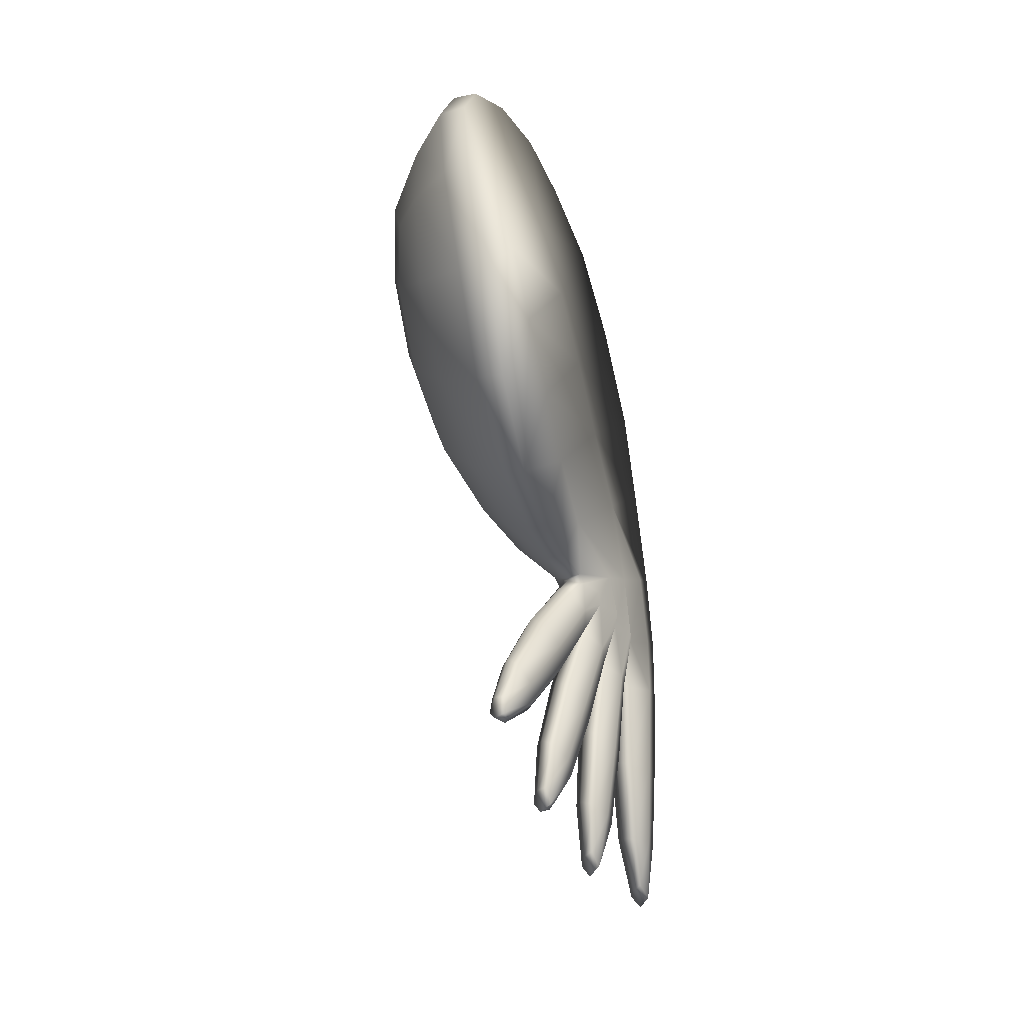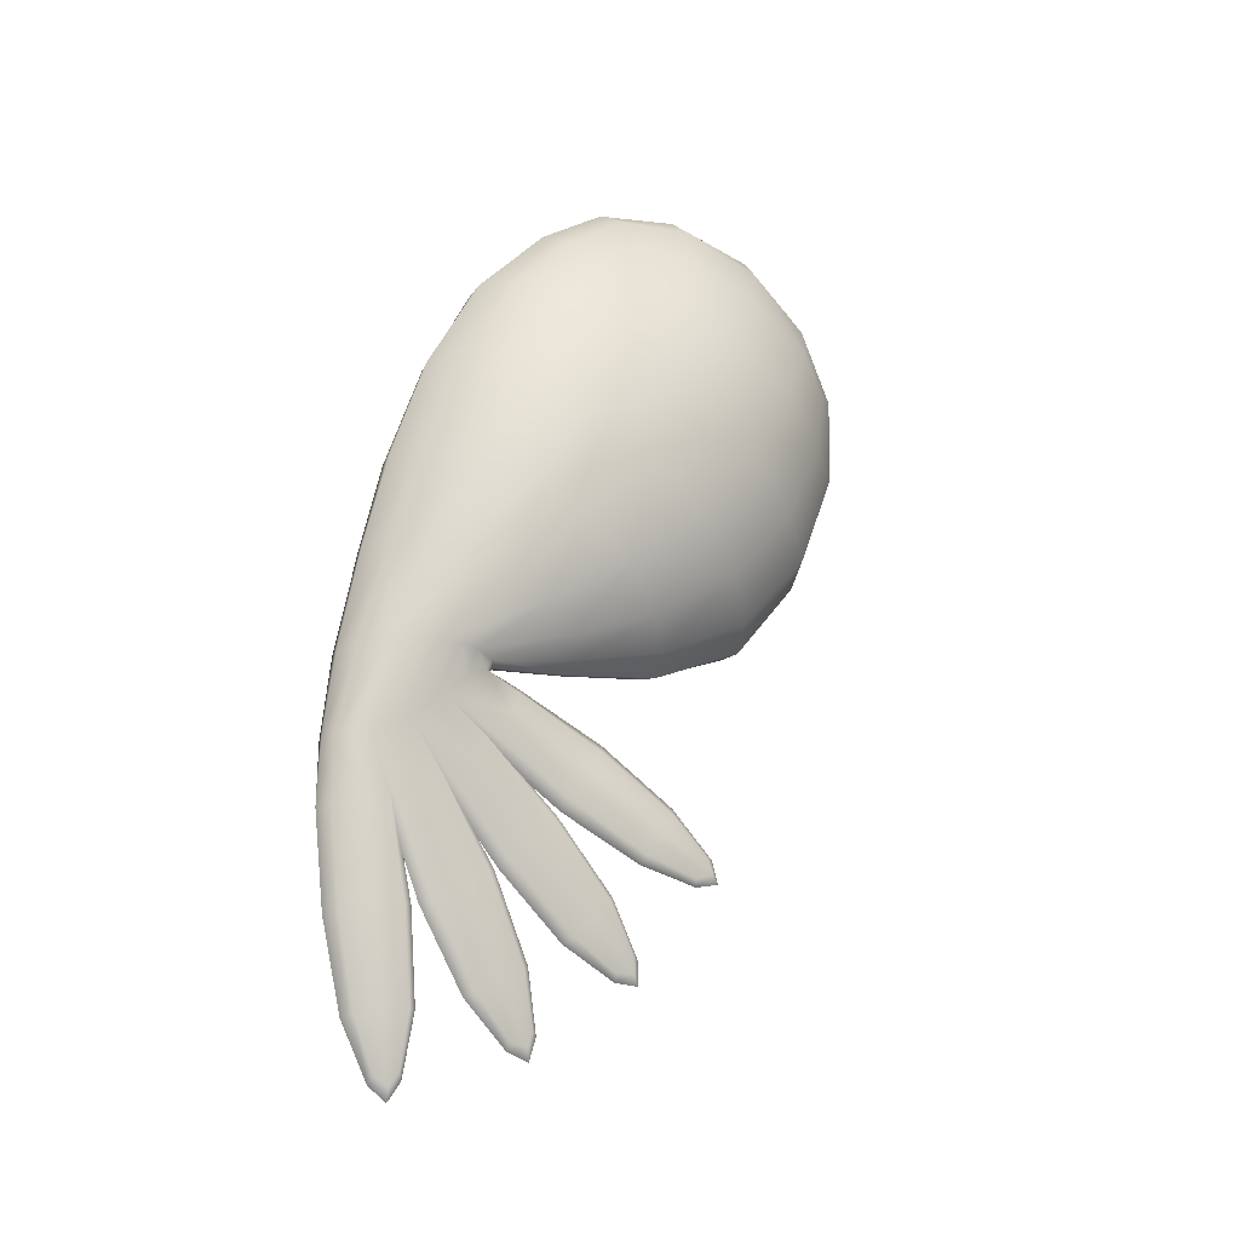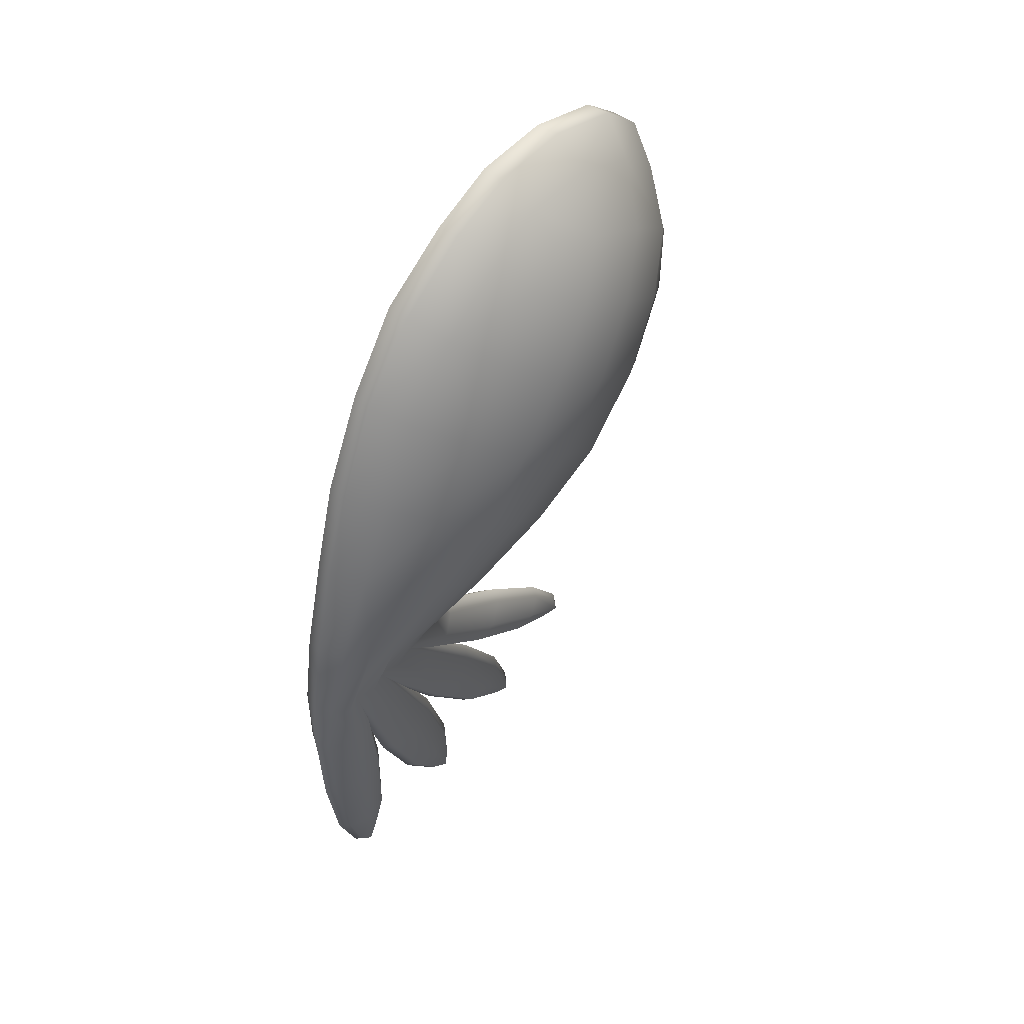
<metadata>
{"format":"obj","ext":"obj","renderer":"f3d","projection":"perspective","resolution":1024,"background":"white","views":[{"elev":-6.1,"azim":-155.2,"up":"+Z"},{"elev":-24.7,"azim":63.0,"up":"+Z"},{"elev":37.7,"azim":42.0,"up":"+Z"}]}
</metadata>
<code>
g pm0430_00_LCloseWingSkin
v 0.2028 0.3257 -0.07582
v 0.1906 0.3235 -0.06958
v 0.1895 0.3193 -0.07814
v 0.2033 0.3268 -0.07298
v 0.1783 0.3913 -0.05715
v 0.1918 0.3965 -0.06078
v 0.1764 0.4716 -0.04222
v 0.161 0.4671 -0.03862
v 0.1657 0.5488 -0.002672
v 0.1477 0.5437 -0.002551
v 0.1624 0.6015 0.06522
v 0.1425 0.5961 0.06727
v 0.1643 0.6292 0.1464
v 0.1421 0.6225 0.148
v 0.1572 0.6215 0.2294
v 0.1798 0.6253 0.2265
v 0.1825 0.5841 0.2923
v 0.2021 0.5888 0.2875
v 0.1974 0.5328 0.3218
v 0.2164 0.5355 0.3198
v 0.2061 0.4611 0.3322
v 0.2257 0.4629 0.3309
v 0.2064 0.4 0.3184
v 0.2269 0.3983 0.3169
v 0.2025 0.3532 0.2858
v 0.2226 0.3514 0.2857
v 0.2147 0.3028 0.232
v 0.1949 0.3039 0.2339
v 0.1857 0.271 0.1635
v 0.2038 0.2683 0.1624
v 0.1758 0.2476 0.08249
v 0.1939 0.2458 0.08297
v 0.1706 0.234 0.01067
v 0.1867 0.2315 0.01026
v 0.1798 0.2194 -0.0704
v 0.1645 0.2215 -0.07002
v 0.174 0.2143 -0.1342
v 0.1599 0.2174 -0.1324
v 0.2062 0.2908 -0.1
v 0.1964 0.2905 -0.09773
v 0.1947 0.3299 -0.1218
v 0.2041 0.3252 -0.1276
v 0.208 0.3123 -0.1416
v 0.2097 0.2791 -0.1093
v 0.1991 0.2683 -0.1183
v 0.1967 0.38 -0.1756
v 0.1886 0.3856 -0.169
v 0.2004 0.3649 -0.192
v 0.1884 0.428 -0.2256
v 0.1816 0.4329 -0.2197
v 0.1911 0.4148 -0.2398
v 0.1806 0.45 -0.26
v 0.1754 0.456 -0.2609
v 0.1814 0.4499 -0.2729
v 0.1724 0.4573 -0.2787
v 0.1719 0.4394 -0.278
v 0.178 0.4375 -0.273
v 0.1828 0.4019 -0.2525
v 0.1741 0.3974 -0.2564
v 0.1903 0.3501 -0.2066
v 0.18 0.3451 -0.2108
v 0.1983 0.2998 -0.1539
v 0.187 0.2958 -0.157
v 0.1899 0.2692 -0.1175
v 0.1782 0.2689 -0.1155
v 0.1899 0.2692 -0.1175
v 0.187 0.2958 -0.157
v 0.1774 0.3004 -0.1512
v 0.1719 0.3506 -0.2043
v 0.18 0.3451 -0.2108
v 0.1673 0.4023 -0.2506
v 0.1741 0.3974 -0.2564
v 0.1676 0.4377 -0.2716
v 0.1719 0.4394 -0.278
v 0.165 0.4518 -0.2721
v 0.1724 0.4573 -0.2787
v 0.1754 0.456 -0.2609
v 0.1645 0.4155 -0.2363
v 0.1681 0.3658 -0.1878
v 0.1702 0.4503 -0.2586
v 0.1728 0.4285 -0.2235
v 0.1816 0.4329 -0.2197
v 0.1783 0.3807 -0.1732
v 0.1886 0.3856 -0.169
v 0.1733 0.3134 -0.1371
v 0.1782 0.2689 -0.1155
v 0.1721 0.2794 -0.105
v 0.1848 0.2902 -0.096
v 0.1831 0.3259 -0.1249
v 0.1947 0.3299 -0.1218
v 0.1848 0.2902 -0.096
v 0.1964 0.2905 -0.09773
v 0.1848 0.2902 -0.096
v 0.1964 0.2905 -0.09773
v 0.1936 0.3259 -0.1273
v 0.1842 0.329 -0.1205
v 0.1813 0.3919 -0.1579
v 0.1893 0.3882 -0.1657
v 0.1803 0.4548 -0.1876
v 0.1866 0.4516 -0.1942
v 0.182 0.4942 -0.1987
v 0.1865 0.4974 -0.2045
v 0.1801 0.5079 -0.1954
v 0.1878 0.5148 -0.2002
v 0.1905 0.5085 -0.1835
v 0.178 0.4633 -0.171
v 0.178 0.4021 -0.138
v 0.185 0.5026 -0.1828
v 0.1863 0.4715 -0.1559
v 0.1948 0.4743 -0.1512
v 0.1885 0.412 -0.1199
v 0.199 0.4152 -0.1145
v 0.1804 0.3377 -0.1037
v 0.1848 0.2902 -0.096
v 0.1802 0.3058 -0.08544
v 0.1895 0.3193 -0.07814
v 0.1902 0.3459 -0.08863
v 0.2017 0.3484 -0.08457
v 0.2028 0.3257 -0.07582
v 0.1936 0.3259 -0.1273
v 0.1964 0.2905 -0.09773
v 0.2062 0.2908 -0.1
v 0.205 0.3284 -0.1232
v 0.1893 0.3882 -0.1657
v 0.2148 0.3367 -0.1082
v 0.2156 0.3023 -0.0904
v 0.2125 0.3188 -0.07896
v 0.1997 0.3914 -0.1602
v 0.1866 0.4516 -0.1942
v 0.211 0.3452 -0.09137
v 0.2028 0.3257 -0.07582
v 0.2017 0.3484 -0.08457
v 0.1951 0.4544 -0.1895
v 0.1865 0.4974 -0.2045
v 0.2102 0.4012 -0.1422
v 0.2069 0.4114 -0.1223
v 0.199 0.4152 -0.1145
v 0.2034 0.4626 -0.1743
v 0.2011 0.4711 -0.1578
v 0.1948 0.4743 -0.1512
v 0.1924 0.4939 -0.2001
v 0.1964 0.5058 -0.1966
v 0.1878 0.5148 -0.2002
v 0.1905 0.5085 -0.1835
v 0.1955 0.5024 -0.1842
v 0.1991 0.2683 -0.1183
v 0.1899 0.2692 -0.1175
v 0.1877 0.3006 -0.1528
v 0.1966 0.2951 -0.1572
v 0.2007 0.2797 -0.1668
v 0.2037 0.255 -0.126
v 0.1939 0.2438 -0.1323
v 0.1882 0.3356 -0.2176
v 0.1796 0.3427 -0.2125
v 0.1927 0.3162 -0.2296
v 0.1773 0.3676 -0.2788
v 0.1702 0.3738 -0.2744
v 0.1806 0.3508 -0.2891
v 0.1682 0.3788 -0.318
v 0.1627 0.3841 -0.3204
v 0.1689 0.3752 -0.3304
v 0.1595 0.3804 -0.3379
v 0.1599 0.3634 -0.3323
v 0.1661 0.3632 -0.327
v 0.1728 0.3344 -0.2979
v 0.1641 0.3287 -0.3003
v 0.183 0.2972 -0.2398
v 0.1727 0.2907 -0.2425
v 0.1919 0.2647 -0.1746
v 0.181 0.2598 -0.1763
v 0.1844 0.2445 -0.1319
v 0.1724 0.2445 -0.1296
v 0.1844 0.2445 -0.1319
v 0.181 0.2598 -0.1763
v 0.1715 0.2653 -0.1721
v 0.1641 0.2976 -0.2374
v 0.1727 0.2907 -0.2425
v 0.157 0.3348 -0.2959
v 0.1641 0.3287 -0.3003
v 0.1557 0.3634 -0.3256
v 0.1599 0.3634 -0.3323
v 0.1525 0.3767 -0.3299
v 0.1595 0.3804 -0.3379
v 0.1627 0.3841 -0.3204
v 0.1536 0.3516 -0.2856
v 0.1595 0.3172 -0.2253
v 0.1578 0.3791 -0.3166
v 0.1615 0.3681 -0.2767
v 0.1702 0.3738 -0.2744
v 0.1693 0.3363 -0.2151
v 0.1796 0.3427 -0.2125
v 0.1672 0.2807 -0.1625
v 0.1724 0.2445 -0.1296
v 0.1676 0.257 -0.1219
v 0.1782 0.2689 -0.1155
v 0.1767 0.2957 -0.1545
v 0.1877 0.3006 -0.1528
v 0.1782 0.2689 -0.1155
v 0.1899 0.2692 -0.1175
v 0.1939 0.2438 -0.1323
v 0.1844 0.2445 -0.1319
v 0.18 0.2666 -0.1728
v 0.1906 0.2596 -0.1757
v 0.1933 0.2399 -0.181
v 0.1998 0.2291 -0.1349
v 0.1891 0.2194 -0.1358
v 0.1795 0.2776 -0.2457
v 0.1711 0.2857 -0.2428
v 0.1838 0.2552 -0.2515
v 0.1685 0.2885 -0.3137
v 0.1611 0.2955 -0.3112
v 0.1728 0.2695 -0.3184
v 0.1587 0.2869 -0.3543
v 0.1529 0.291 -0.3582
v 0.1596 0.2798 -0.365
v 0.15 0.2821 -0.3736
v 0.1512 0.2676 -0.3631
v 0.1575 0.2692 -0.3581
v 0.1649 0.2508 -0.3217
v 0.1565 0.2443 -0.3221
v 0.1734 0.2332 -0.2553
v 0.1631 0.2257 -0.2557
v 0.1818 0.2206 -0.1842
v 0.1698 0.2143 -0.1841
v 0.174 0.2143 -0.1342
v 0.1599 0.2174 -0.1324
v 0.174 0.2143 -0.1342
v 0.1698 0.2143 -0.1841
v 0.1572 0.2215 -0.1811
v 0.1547 0.241 -0.1761
v 0.1603 0.2309 -0.1302
v 0.1724 0.2445 -0.1296
v 0.1666 0.2603 -0.1727
v 0.1532 0.2337 -0.2528
v 0.1631 0.2257 -0.2557
v 0.1498 0.2562 -0.2471
v 0.149 0.2513 -0.3197
v 0.1565 0.2443 -0.3221
v 0.16 0.2783 -0.2432
v 0.1457 0.2703 -0.3149
v 0.1471 0.2695 -0.3567
v 0.1512 0.2676 -0.3631
v 0.1431 0.2807 -0.3648
v 0.15 0.2821 -0.3736
v 0.1529 0.291 -0.3582
v 0.1527 0.2891 -0.3116
v 0.1483 0.2872 -0.3529
v 0.1611 0.2955 -0.3112
v 0.1711 0.2857 -0.2428
v 0.18 0.2666 -0.1728
v 0.1724 0.2445 -0.1296
v 0.1844 0.2445 -0.1319
v 0.1603 0.2309 -0.1302
v 0.1645 0.2215 -0.07002
v 0.1599 0.2174 -0.1324
v 0.1661 0.234 -0.06986
v 0.1724 0.2445 -0.1296
v 0.1788 0.2733 -0.002245
v 0.1706 0.234 0.01067
v 0.1746 0.2536 -0.07089
v 0.1676 0.257 -0.1219
v 0.1782 0.2689 -0.1155
v 0.1808 0.2761 -0.07033
v 0.1721 0.2794 -0.105
v 0.1848 0.2902 -0.096
v 0.1802 0.3058 -0.08544
v 0.1895 0.3193 -0.07814
v 0.1906 0.3235 -0.06958
v 0.1874 0.3376 -0.02339
v 0.1783 0.3913 -0.05715
v 0.1877 0.3745 0.02888
v 0.161 0.4671 -0.03862
v 0.1477 0.5437 -0.002551
v 0.1836 0.3041 0.06302
v 0.1758 0.2476 0.08249
v 0.1845 0.4134 0.08468
v 0.1868 0.3351 0.1254
v 0.1857 0.271 0.1635
v 0.1838 0.4532 0.1433
v 0.1425 0.5961 0.06727
v 0.1421 0.6225 0.148
v 0.1822 0.4893 0.1977
v 0.1572 0.6215 0.2294
v 0.1825 0.5841 0.2923
v 0.1974 0.5328 0.3218
v 0.2061 0.4611 0.3322
v 0.1907 0.3667 0.1846
v 0.1949 0.3039 0.2339
v 0.1949 0.3993 0.2401
v 0.2064 0.4 0.3184
v 0.2025 0.3532 0.2858
v 0.2258 0.2628 -0.07026
v 0.1991 0.2683 -0.1183
v 0.2037 0.255 -0.126
v 0.1939 0.2438 -0.1323
v 0.2159 0.2427 -0.07176
v 0.1998 0.2291 -0.1349
v 0.1891 0.2194 -0.1358
v 0.2284 0.2786 -0.07094
v 0.2097 0.2791 -0.1093
v 0.1994 0.2272 -0.07116
v 0.174 0.2143 -0.1342
v 0.1798 0.2194 -0.0704
v 0.2139 0.2432 0.005913
v 0.1867 0.2315 0.01026
v 0.2499 0.2985 -0.01017
v 0.2293 0.292 -0.07086
v 0.2062 0.2908 -0.1
v 0.2156 0.3023 -0.0904
v 0.2242 0.3065 -0.07083
v 0.2125 0.3188 -0.07896
v 0.2464 0.3491 -0.03407
v 0.2154 0.3209 -0.07235
v 0.2028 0.3257 -0.07582
v 0.2033 0.3268 -0.07298
v 0.1918 0.3965 -0.06078
v 0.2303 0.3746 -0.0492
v 0.2102 0.3887 -0.05672
v 0.2034 0.4627 -0.0343
v 0.1764 0.4716 -0.04222
v 0.2325 0.4431 -0.02007
v 0.1989 0.5359 0.005868
v 0.1657 0.5488 -0.002672
v 0.2007 0.5883 0.06966
v 0.1624 0.6015 0.06522
v 0.1643 0.6292 0.1464
v 0.2394 0.5049 0.02509
v 0.2595 0.4081 0.004387
v 0.2069 0.6132 0.1439
v 0.2122 0.6124 0.2123
v 0.1798 0.6253 0.2265
v 0.2292 0.5787 0.2598
v 0.2021 0.5888 0.2875
v 0.2438 0.527 0.2913
v 0.2164 0.5355 0.3198
v 0.2583 0.5615 0.2204
v 0.238 0.5901 0.1986
v 0.2428 0.5812 0.1492
v 0.242 0.5537 0.08505
v 0.2702 0.5389 0.1684
v 0.2707 0.4614 0.05247
v 0.2736 0.5062 0.1097
v 0.2719 0.5091 0.2461
v 0.2516 0.461 0.3073
v 0.2257 0.4629 0.3309
v 0.2269 0.3983 0.3169
v 0.2836 0.4846 0.1933
v 0.2878 0.4508 0.1375
v 0.284 0.4108 0.08077
v 0.2826 0.3643 0.1056
v 0.271 0.3672 0.02752
v 0.2746 0.4531 0.2635
v 0.2531 0.4045 0.2975
v 0.2226 0.3514 0.2857
v 0.284 0.4327 0.2161
v 0.2866 0.3994 0.1636
v 0.2522 0.3226 -0.02095
v 0.269 0.3306 0.04659
v 0.2732 0.3481 0.1945
v 0.2737 0.3829 0.2427
v 0.2464 0.3161 0.2184
v 0.2366 0.2688 -7.46e-05
v 0.2537 0.2907 0.066
v 0.2666 0.3172 0.1326
v 0.2255 0.26 0.07846
v 0.1939 0.2458 0.08297
v 0.2359 0.2828 0.1534
v 0.2038 0.2683 0.1624
v 0.2147 0.3028 0.232
v 0.2515 0.3604 0.2662
v 0.2696 0.4112 0.2716
g pm0430_00_LCloseWingSkin_0
f 3 2 1
f 2 4 1
f 2 5 4
f 5 6 4
f 7 6 5
f 8 7 5
f 9 7 8
f 10 9 8
f 11 9 10
f 12 11 10
f 11 12 13
f 12 14 13
f 14 15 13
f 15 16 13
f 15 17 16
f 17 18 16
f 18 17 19
f 20 18 19
f 20 19 21
f 22 20 21
f 22 21 23
f 24 22 23
f 24 23 25
f 26 24 25
f 27 26 25
f 28 27 25
f 28 29 27
f 29 30 27
f 29 31 30
f 31 32 30
f 31 33 32
f 33 34 32
f 35 34 33
f 36 35 33
f 35 36 37
f 36 38 37
f 41 40 39
f 42 41 39
f 42 39 43
f 39 44 43
f 43 44 45
f 42 46 41
f 46 47 41
f 42 43 48
f 46 42 48
f 46 49 47
f 49 50 47
f 46 48 51
f 49 46 51
f 49 52 50
f 52 53 50
f 52 49 54
f 52 54 53
f 49 51 54
f 54 55 53
f 56 55 54
f 57 54 51
f 57 56 54
f 58 57 51
f 57 58 56
f 58 51 48
f 58 59 56
f 60 58 48
f 58 60 59
f 60 48 43
f 60 61 59
f 62 60 43
f 60 62 61
f 62 43 45
f 62 63 61
f 62 45 63
f 45 64 63
f 67 66 65
f 68 67 65
f 68 69 67
f 69 70 67
f 69 71 70
f 71 72 70
f 71 73 72
f 73 74 72
f 73 75 74
f 73 71 75
f 75 76 74
f 77 76 75
f 71 69 78
f 71 78 75
f 69 68 79
f 69 79 78
f 80 77 75
f 80 75 78
f 80 81 77
f 81 80 78
f 81 78 79
f 81 82 77
f 81 83 82
f 83 81 79
f 83 84 82
f 68 85 79
f 83 79 85
f 68 86 85
f 86 87 85
f 85 87 88
f 89 85 88
f 89 83 85
f 83 89 84
f 89 90 84
f 89 91 90
f 91 92 90
f 95 94 93
f 96 95 93
f 96 97 95
f 97 98 95
f 97 99 98
f 99 100 98
f 99 101 100
f 101 102 100
f 101 103 102
f 101 99 103
f 103 104 102
f 105 104 103
f 99 97 106
f 99 106 103
f 97 96 107
f 97 107 106
f 108 105 103
f 108 103 106
f 108 109 105
f 109 108 106
f 109 106 107
f 109 110 105
f 109 111 110
f 111 109 107
f 111 112 110
f 96 113 107
f 111 107 113
f 96 114 113
f 114 115 113
f 113 115 116
f 111 117 112
f 117 111 113
f 117 113 116
f 117 118 112
f 117 116 118
f 116 119 118
f 122 121 120
f 123 122 120
f 123 120 124
f 123 125 122
f 125 126 122
f 127 126 125
f 128 123 124
f 123 128 125
f 128 124 129
f 130 127 125
f 127 130 131
f 130 132 131
f 133 128 129
f 133 129 134
f 128 135 125
f 130 125 135
f 128 133 135
f 130 136 132
f 136 130 135
f 136 137 132
f 133 138 135
f 136 135 138
f 136 139 137
f 139 136 138
f 139 140 137
f 141 133 134
f 133 141 138
f 141 134 142
f 141 142 138
f 139 138 142
f 134 143 142
f 142 143 144
f 145 144 140
f 139 145 140
f 145 142 144
f 145 139 142
f 148 147 146
f 149 148 146
f 149 146 150
f 146 151 150
f 150 151 152
f 149 153 148
f 153 154 148
f 149 150 155
f 153 149 155
f 153 156 154
f 156 157 154
f 153 155 158
f 156 153 158
f 156 159 157
f 159 160 157
f 159 156 161
f 159 161 160
f 156 158 161
f 161 162 160
f 163 162 161
f 164 161 158
f 164 163 161
f 165 164 158
f 164 165 163
f 165 158 155
f 165 166 163
f 167 165 155
f 165 167 166
f 167 155 150
f 167 168 166
f 169 167 150
f 167 169 168
f 169 150 152
f 169 170 168
f 169 152 170
f 152 171 170
f 174 173 172
f 175 174 172
f 175 176 174
f 176 177 174
f 176 178 177
f 178 179 177
f 178 180 179
f 180 181 179
f 180 182 181
f 180 178 182
f 182 183 181
f 184 183 182
f 178 176 185
f 178 185 182
f 176 175 186
f 176 186 185
f 187 184 182
f 187 182 185
f 187 188 184
f 188 187 185
f 188 185 186
f 188 189 184
f 188 190 189
f 190 188 186
f 190 191 189
f 175 192 186
f 190 186 192
f 175 193 192
f 193 194 192
f 192 194 195
f 196 192 195
f 196 190 192
f 190 196 191
f 196 197 191
f 196 198 197
f 198 199 197
f 202 201 200
f 203 202 200
f 203 200 204
f 200 205 204
f 204 205 206
f 203 207 202
f 207 208 202
f 203 204 209
f 207 203 209
f 207 210 208
f 210 211 208
f 207 209 212
f 210 207 212
f 210 213 211
f 213 214 211
f 213 210 215
f 213 215 214
f 210 212 215
f 215 216 214
f 217 216 215
f 218 215 212
f 218 217 215
f 219 218 212
f 218 219 217
f 219 212 209
f 219 220 217
f 221 219 209
f 219 221 220
f 221 209 204
f 221 222 220
f 223 221 204
f 221 223 222
f 223 204 206
f 223 224 222
f 223 206 224
f 206 225 224
f 228 227 226
f 229 228 226
f 229 226 230
f 226 231 230
f 230 231 232
f 233 230 232
f 229 234 228
f 234 235 228
f 229 230 236
f 234 229 236
f 234 237 235
f 237 238 235
f 233 239 230
f 239 236 230
f 234 236 240
f 237 234 240
f 237 241 238
f 241 242 238
f 241 237 243
f 241 243 242
f 237 240 243
f 243 244 242
f 245 244 243
f 246 240 236
f 239 246 236
f 247 243 240
f 247 245 243
f 246 247 240
f 247 246 245
f 246 248 245
f 246 239 248
f 239 249 248
f 239 233 249
f 233 250 249
f 233 251 250
f 251 252 250
f 255 254 253
f 254 256 253
f 253 256 257
f 258 256 254
f 259 258 254
f 256 260 257
f 258 260 256
f 260 261 257
f 262 261 260
f 260 263 262
f 263 264 262
f 265 264 263
f 263 266 265
f 263 267 266
f 263 268 267
f 263 260 269
f 268 263 269
f 260 258 269
f 270 268 269
f 270 269 271
f 269 258 271
f 272 270 271
f 272 271 273
f 258 274 271
f 274 258 259
f 275 274 259
f 271 276 273
f 271 274 276
f 277 274 275
f 274 277 276
f 278 277 275
f 273 276 279
f 276 277 279
f 280 273 279
f 280 279 281
f 279 282 281
f 281 282 283
f 284 283 282
f 284 282 285
f 285 282 286
f 287 277 278
f 277 287 279
f 279 287 282
f 288 287 278
f 282 289 286
f 287 289 282
f 287 288 289
f 286 289 290
f 288 291 289
f 291 290 289
f 294 293 292
f 295 294 292
f 295 292 296
f 297 295 296
f 297 296 298
f 293 299 292
f 293 300 299
f 296 301 298
f 298 301 302
f 301 303 302
f 301 304 303
f 304 301 296
f 304 305 303
f 292 306 296
f 292 299 306
f 300 307 299
f 300 308 307
f 308 309 307
f 309 310 307
f 309 311 310
f 307 312 299
f 312 307 310
f 311 313 310
f 313 311 314
f 315 313 314
f 315 316 313
f 317 310 313
f 317 312 310
f 316 318 313
f 318 317 313
f 319 318 316
f 320 319 316
f 321 317 318
f 319 321 318
f 322 319 320
f 323 322 320
f 324 322 323
f 325 324 323
f 325 326 324
f 322 327 319
f 327 321 319
f 322 324 327
f 317 321 328
f 312 317 328
f 321 327 328
f 326 329 324
f 329 326 330
f 326 331 330
f 330 331 332
f 331 333 332
f 334 332 333
f 335 334 333
f 330 332 336
f 336 332 334
f 329 330 337
f 337 330 336
f 329 338 324
f 338 329 337
f 324 339 327
f 338 339 324
f 337 336 340
f 338 337 340
f 327 339 341
f 327 341 328
f 339 338 342
f 338 340 342
f 339 342 341
f 340 336 343
f 343 336 334
f 344 334 335
f 345 344 335
f 345 346 344
f 342 340 347
f 347 340 343
f 341 342 348
f 348 342 347
f 341 349 328
f 349 341 348
f 349 348 350
f 349 351 328
f 349 350 351
f 328 351 312
f 334 344 352
f 343 334 352
f 346 353 344
f 344 353 352
f 346 354 353
f 347 343 355
f 343 352 355
f 348 347 356
f 348 356 350
f 347 355 356
f 351 357 312
f 312 357 299
f 299 357 306
f 351 358 357
f 358 306 357
f 350 358 351
f 359 356 355
f 356 359 350
f 360 355 352
f 360 359 355
f 361 359 360
f 362 306 358
f 306 362 296
f 362 304 296
f 363 362 358
f 363 358 350
f 304 362 363
f 359 364 350
f 364 363 350
f 359 361 364
f 365 304 363
f 365 363 364
f 304 365 305
f 365 366 305
f 367 365 364
f 366 365 367
f 361 367 364
f 368 366 367
f 368 367 361
f 369 368 361
f 369 361 354
f 361 370 354
f 354 370 353
f 370 361 360
f 353 370 371
f 370 360 371
f 353 371 352
f 371 360 352

</code>
